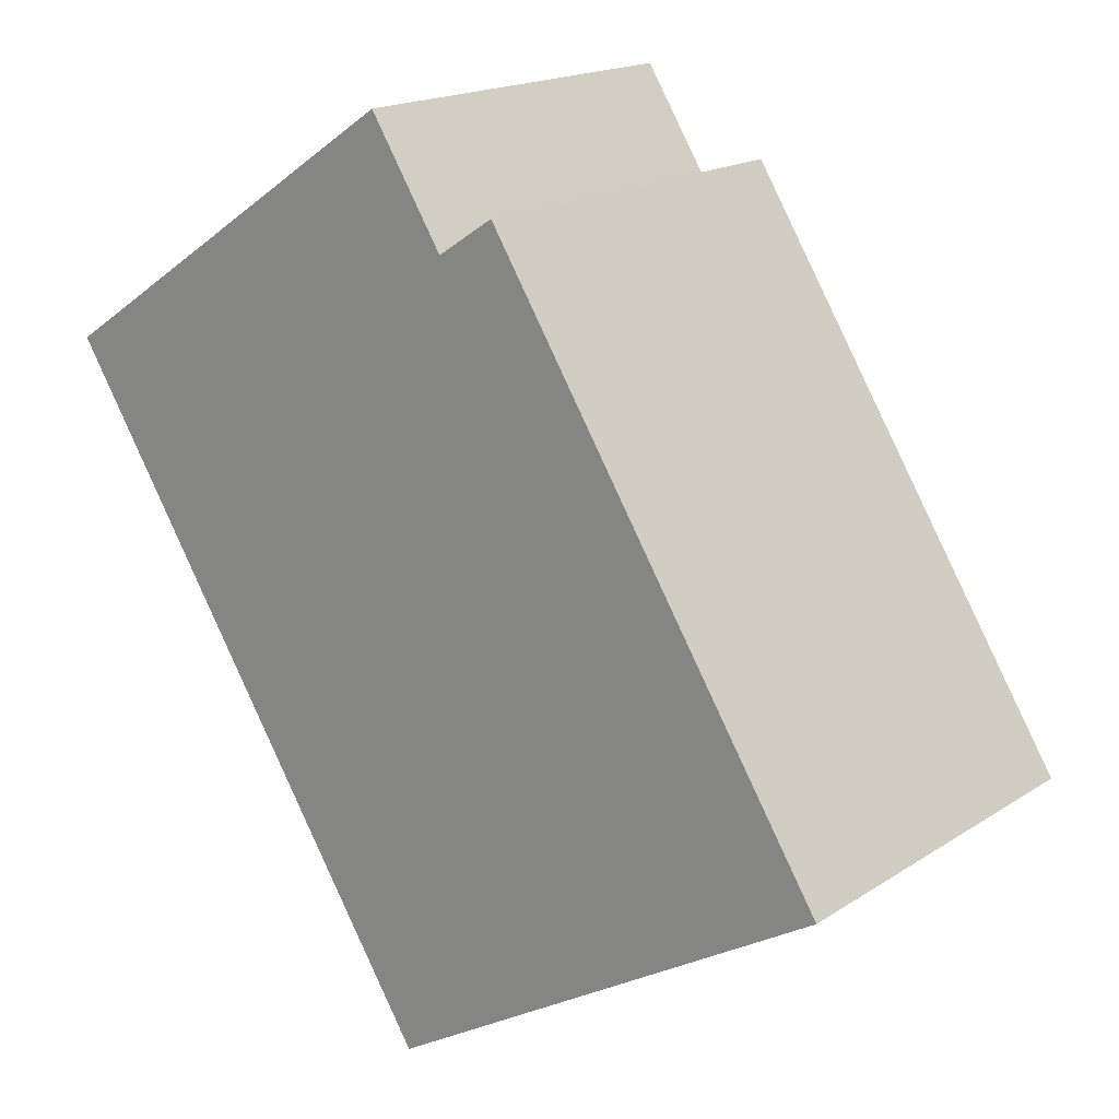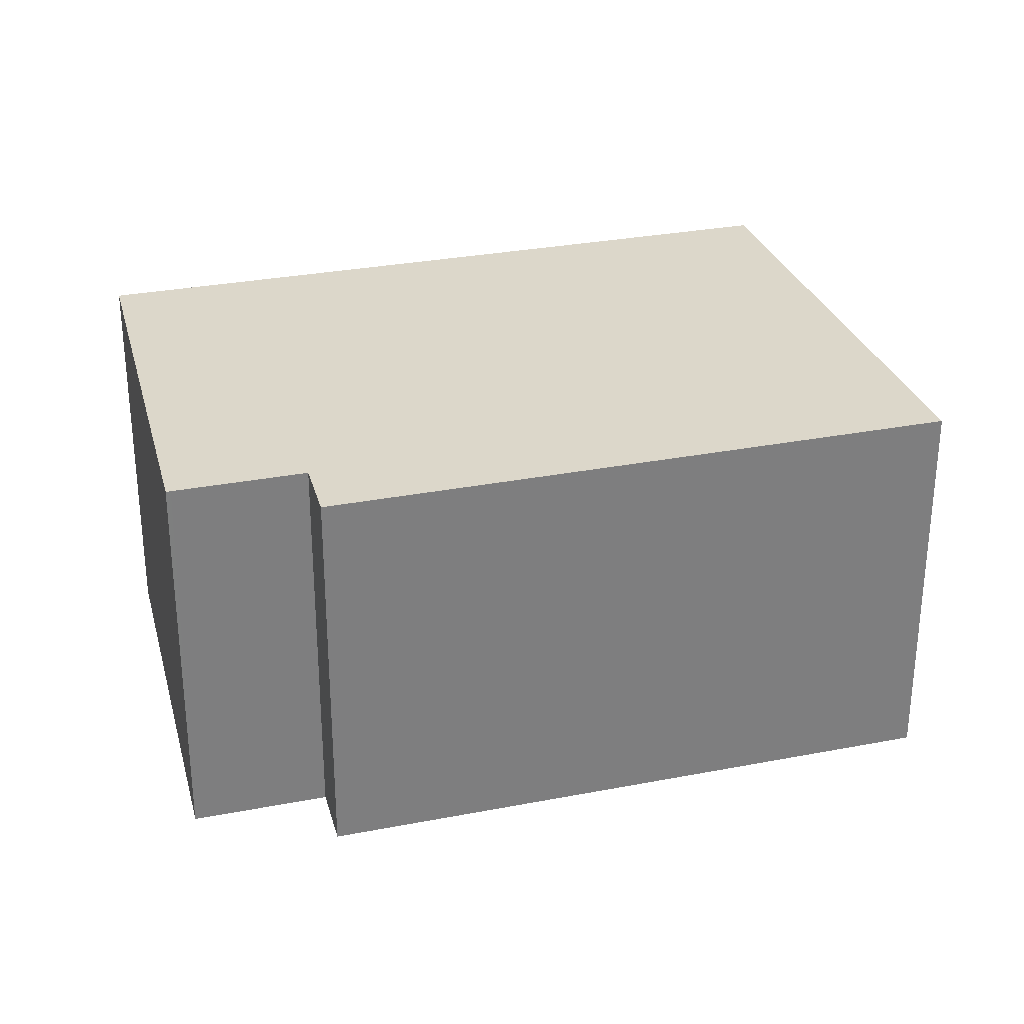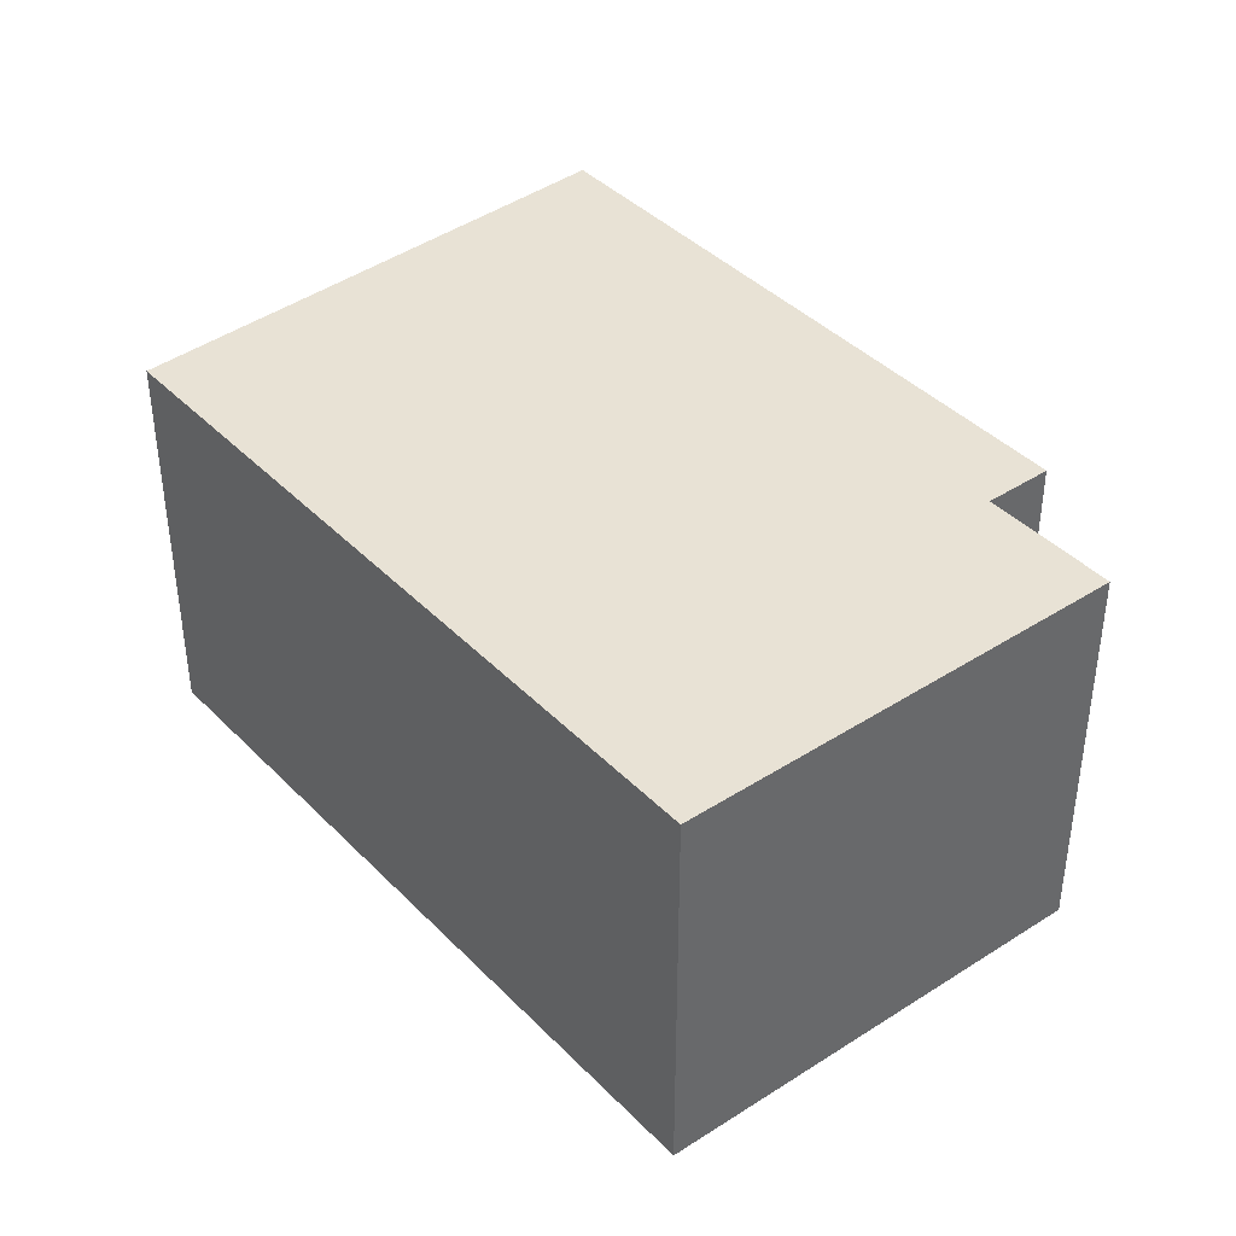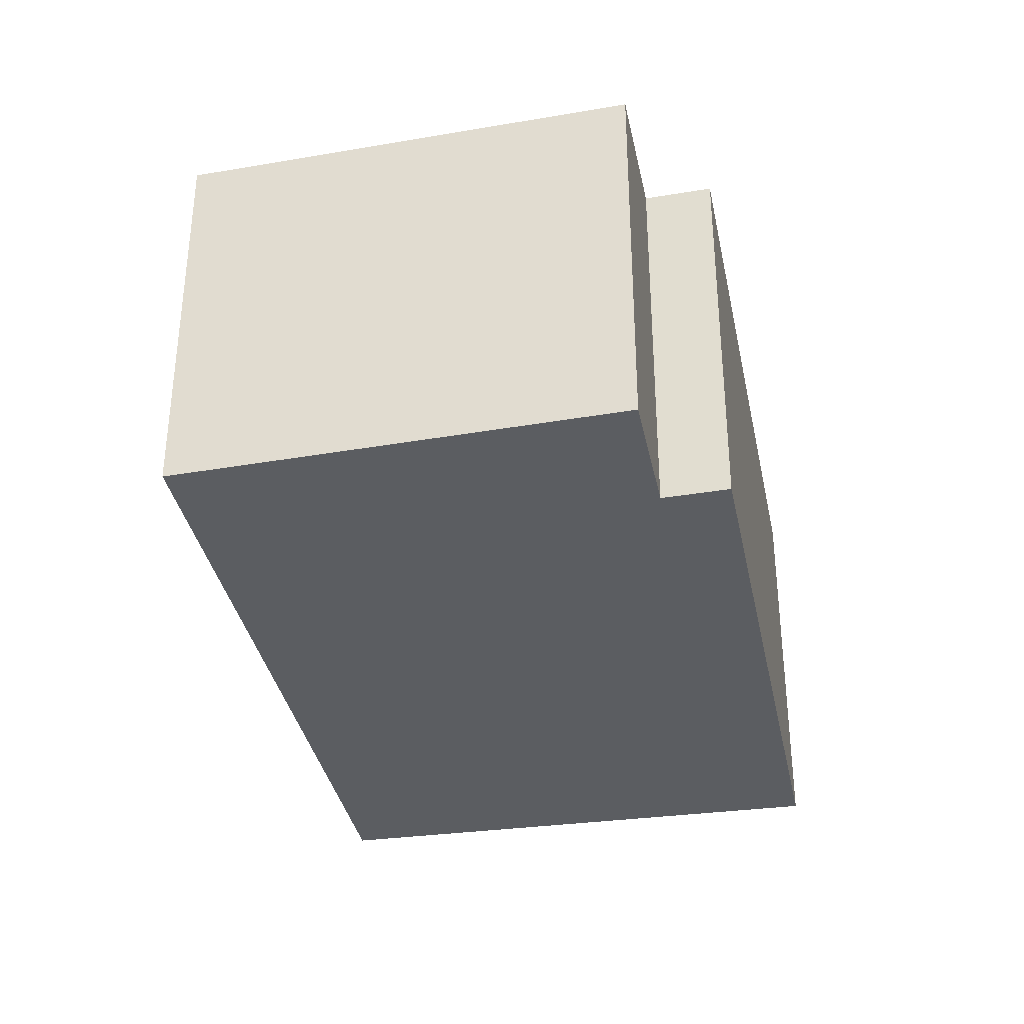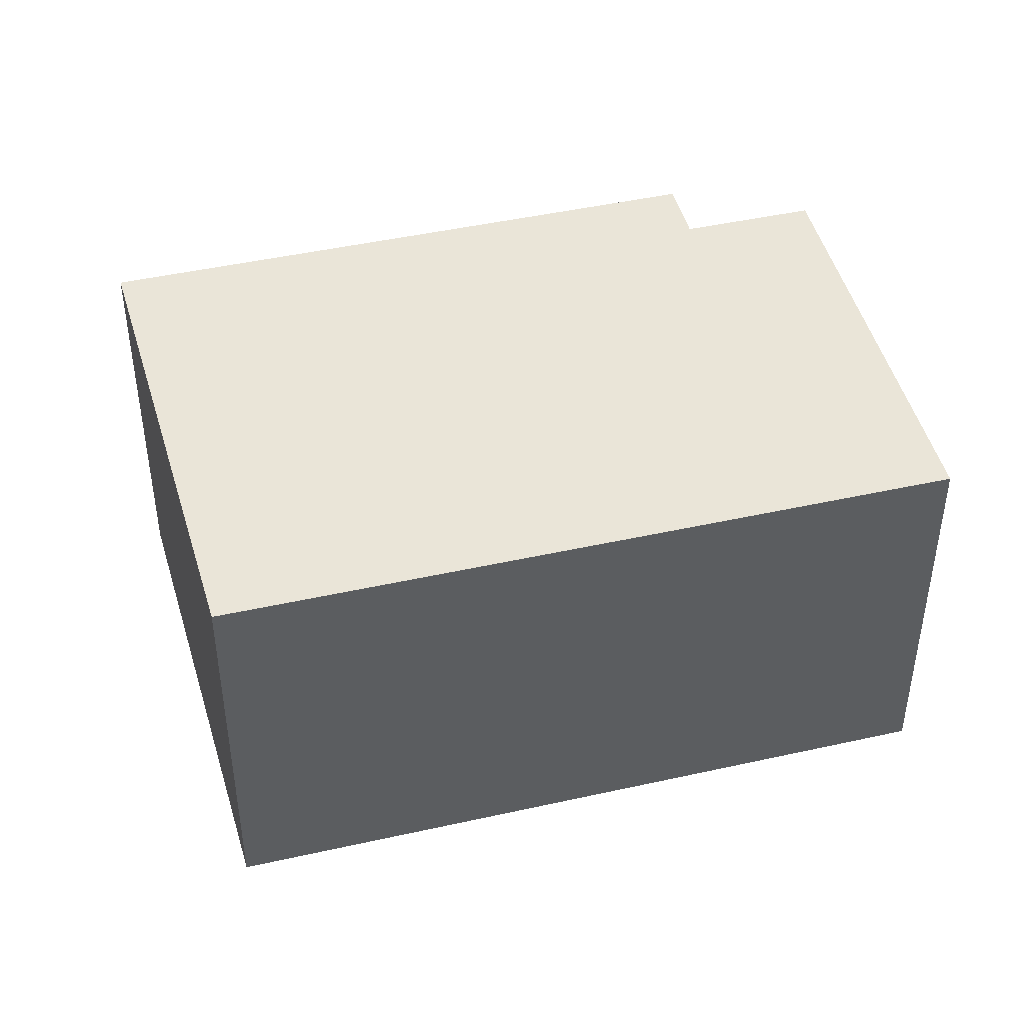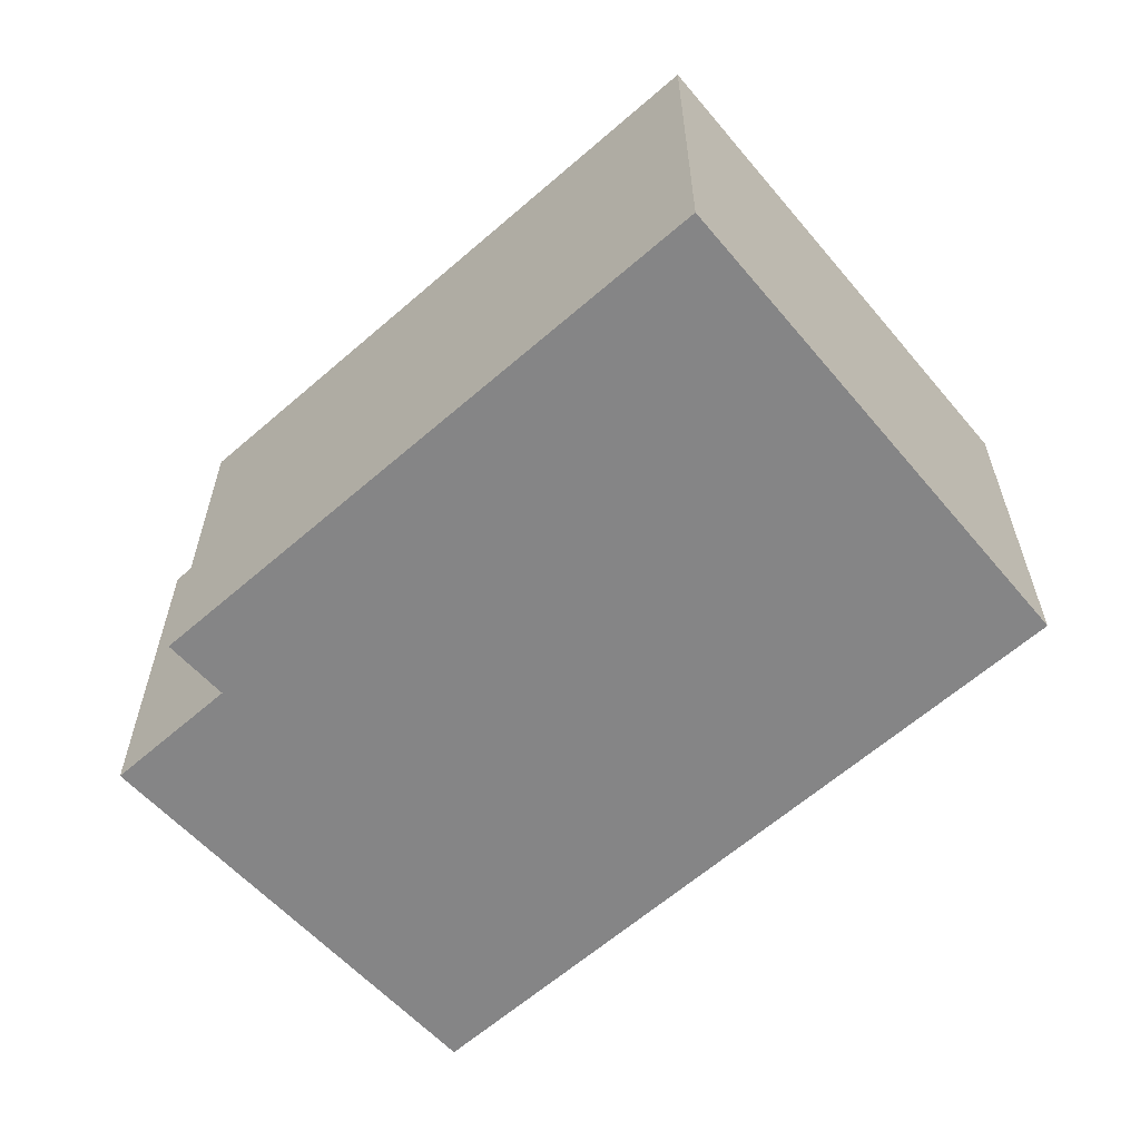
<metadata>
{"format":"obj","ext":"obj","renderer":"f3d","projection":"perspective","resolution":1024,"background":"white","views":[{"elev":17.8,"azim":38.6,"up":"+Z"},{"elev":30.5,"azim":42.1,"up":"+Y"},{"elev":40.9,"azim":-71.8,"up":"+Y"},{"elev":-36.0,"azim":-20.9,"up":"+Y"},{"elev":44.7,"azim":-137.0,"up":"+Y"},{"elev":-61.9,"azim":99.3,"up":"+Y"}]}
</metadata>
<code>
v  6.976 8.963 4.66
v  3.751 8.963 -5.911
v  0 8.963 5.488e-16
v  8.61 8.963 5.751
v  8.67 8.963 5.657
v  10.29 8.963 3.095
v  5.578 8.963 -8.79
v  11.59 8.963 3.95
v  19.33 8.963 -8.323
v  9.101 8.963 -14.34
v  8.61 -3.521e-16 5.751
v  10.29 -1.895e-16 3.095
v  8.67 -3.464e-16 5.657
v  11.59 -2.419e-16 3.95
v  19.33 5.096e-16 -8.323
v  6.976 -2.853e-16 4.66
v  0 0 0
v  9.101 8.783e-16 -14.34
v  5.578 5.382e-16 -8.79
v  3.751 3.619e-16 -5.911
g defaultobject
f 1 2 3
f 2 1 4
f 2 4 5
f 2 5 6
f 2 6 7
f 7 6 8
f 7 8 9
f 7 9 10
f 11 5 4
f 5 11 6
f 6 11 12
f 12 11 13
f 14 9 8
f 9 14 15
f 12 8 6
f 8 12 14
f 1 11 4
f 11 1 3
f 11 3 16
f 16 3 17
f 15 10 9
f 10 15 18
f 18 7 10
f 7 18 2
f 2 18 19
f 2 19 3
f 3 19 20
f 3 20 17
f 14 18 15
f 18 14 19
f 19 14 20
f 20 14 12
f 20 12 13
f 20 13 17
f 17 13 11
f 17 11 16

</code>
